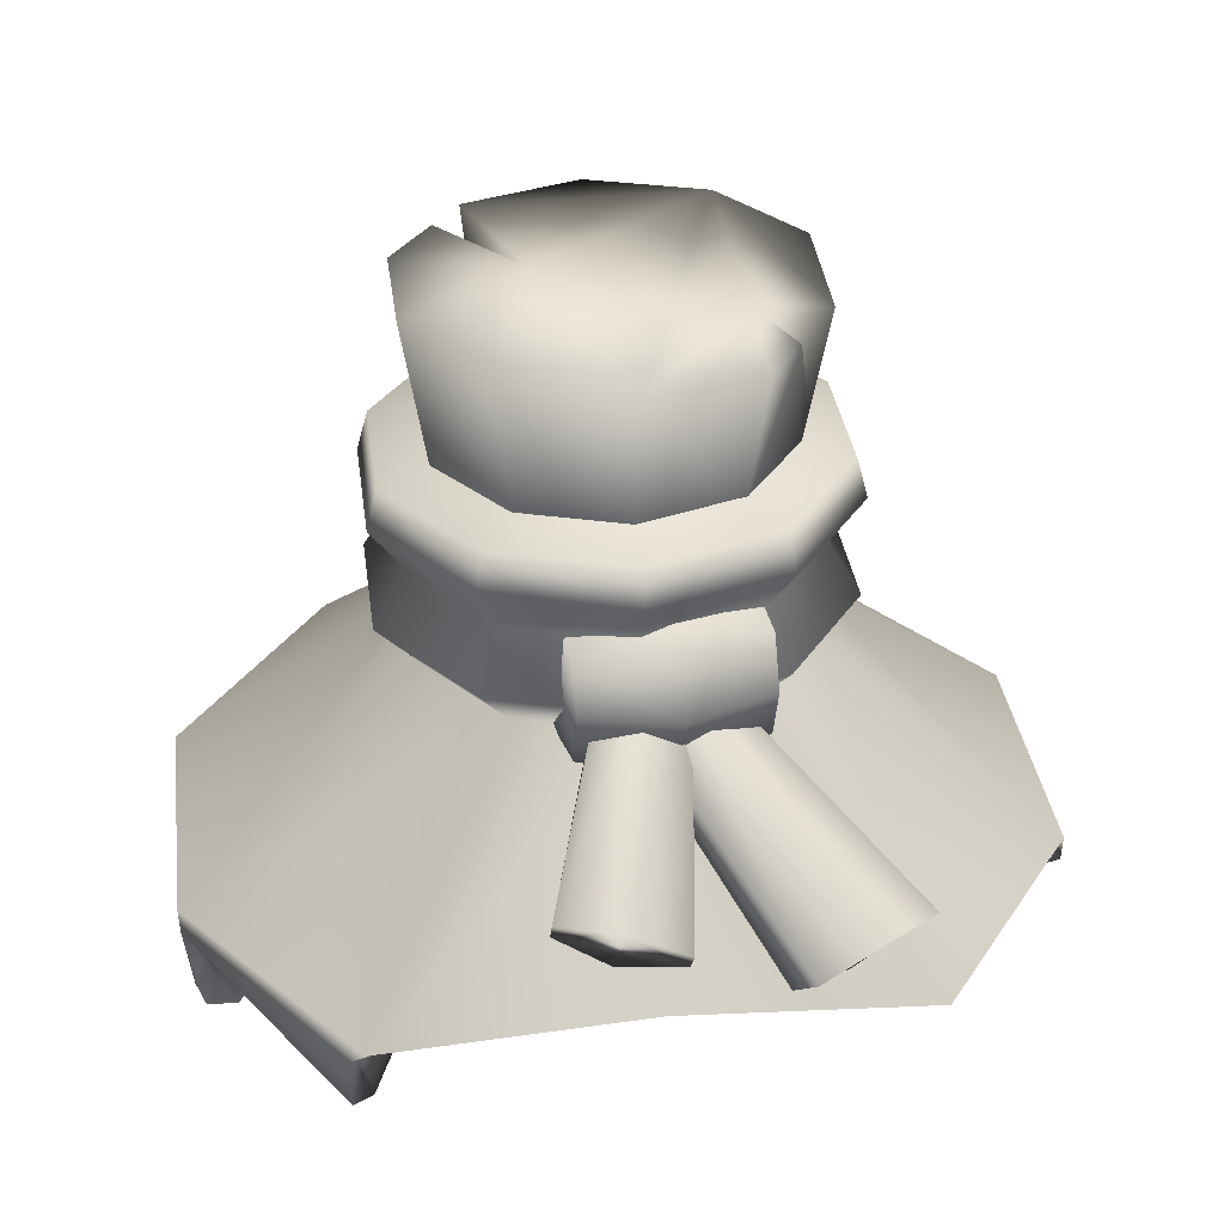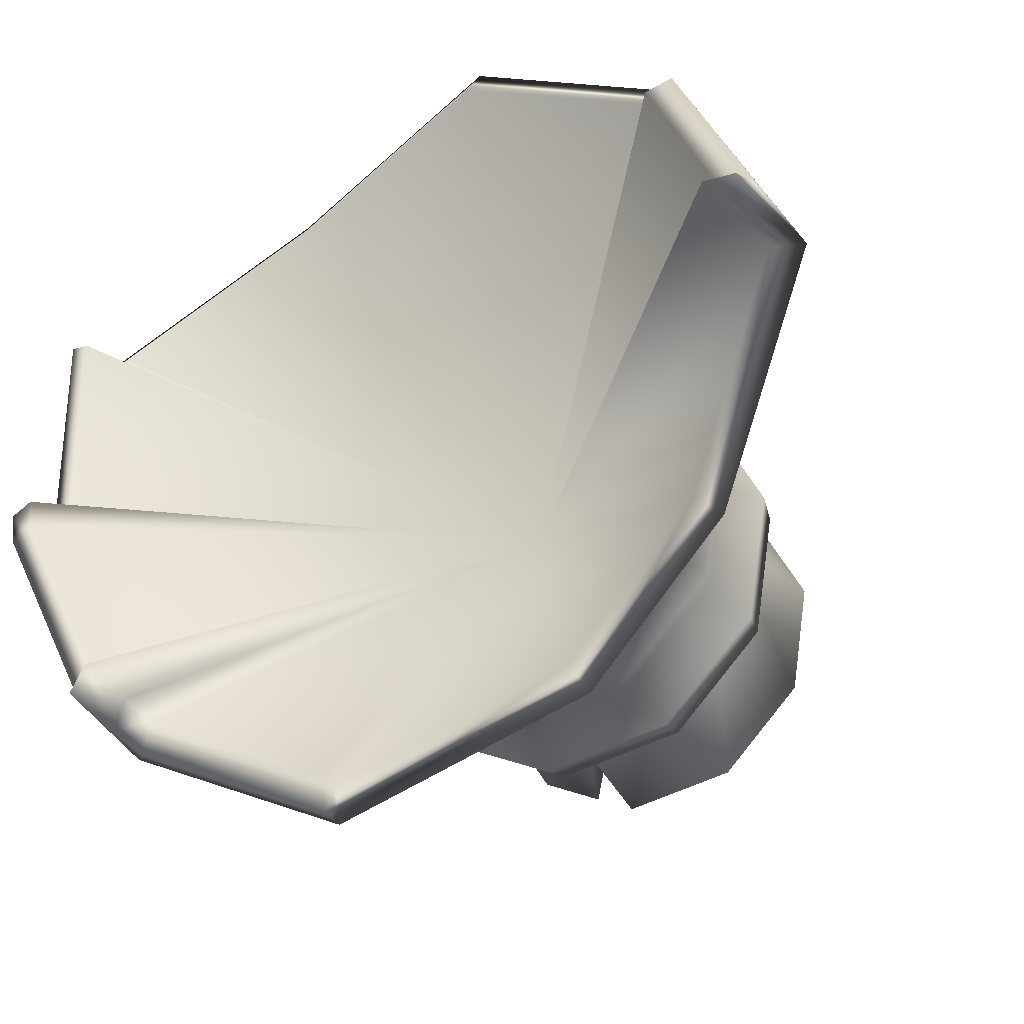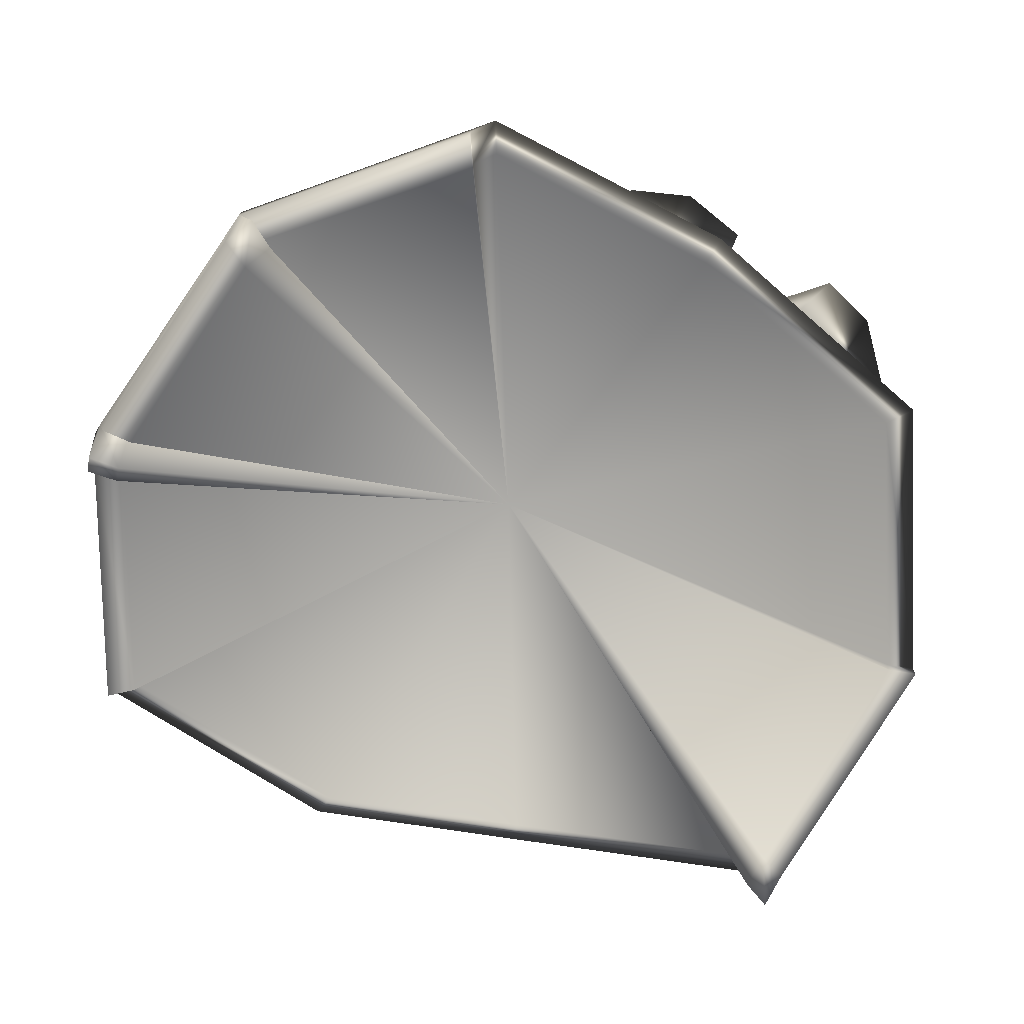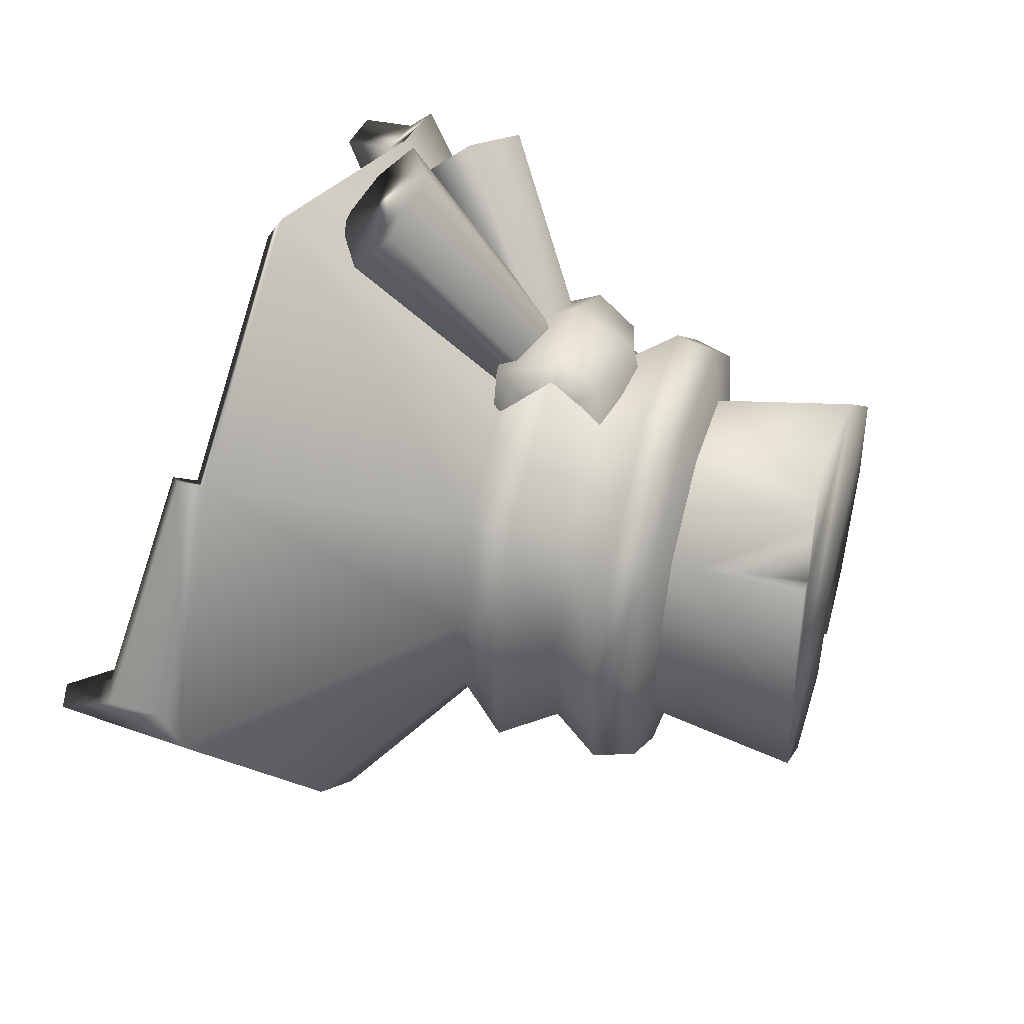
<metadata>
{"format":"obj","ext":"obj","renderer":"f3d","projection":"perspective","resolution":1024,"background":"white","views":[{"elev":33.7,"azim":-34.0,"up":"+Y"},{"elev":-32.1,"azim":28.5,"up":"+Z"},{"elev":-79.3,"azim":-61.0,"up":"+Y"},{"elev":47.8,"azim":105.9,"up":"+Z"}]}
</metadata>
<code>
g pot_crystal_broken_01
v -0.6761 0.1432 -0.6767
v -0.9386 0.1432 -0.1521
v 0.4782 0.9987 0.06165
v 0.5023 0.9102 0.06529
v 0.4293 0.9987 -0.2332
v 0.451 0.9102 -0.2445
v 0.2164 0.9987 -0.443
v 0.2273 0.9102 -0.4648
v -0.07916 0.9987 -0.4876
v -0.08316 0.9102 -0.5117
v -0.3445 0.9987 -0.3499
v -0.3619 0.9102 -0.3671
v -0.4782 0.9987 -0.08263
v -0.5023 0.9102 -0.08627
v -0.4293 0.9987 0.2122
v -0.451 0.9102 0.2235
v -0.2164 0.9987 0.422
v -0.2273 0.9102 0.4439
v 0.07916 0.9987 0.4666
v 0.08316 0.9102 0.4907
v 0.3445 0.9987 0.3289
v 0.3619 0.9102 0.3461
v 0.3275 0.986 -0.1804
v 0.3648 0.986 0.04454
v 0.1651 0.986 -0.3404
v -0.06039 0.986 -0.3744
v -0.2628 0.986 -0.2694
v -0.3648 0.986 -0.06552
v -0.3275 0.986 0.1594
v -0.1651 0.986 0.3195
v 0.06039 0.986 0.3535
v 0.2628 0.986 0.2485
v 9.537e-07 1.111 -0.01049
v -0.2911 0.5794 -0.2974
v -0.3086 0.8071 -0.3146
v -0.0669 0.5794 -0.4137
v -0.07092 0.8071 -0.4379
v 0.1829 0.5794 -0.376
v 0.1939 0.8071 -0.398
v 0.3628 0.5794 -0.1987
v 0.3846 0.8071 -0.21
v 0.4041 0.5794 0.05048
v 0.4284 0.8071 0.05414
v 0.2911 0.5794 0.2764
v 0.3086 0.8071 0.2936
v 0.0669 0.5794 0.3927
v 0.07093 0.8071 0.4169
v -0.1829 0.5794 0.355
v -0.1939 0.8071 0.377
v -0.3628 0.5794 0.1777
v -0.3846 0.8071 0.1891
v -0.4041 0.5794 -0.07145
v -0.4284 0.8071 -0.07512
v -0.3602 0.6862 -0.3654
v -0.08277 0.6862 -0.5093
v -0.5 0.6862 -0.08592
v 0.2262 0.6862 -0.4627
v 0.4488 0.6862 -0.2434
v 0.5 0.6862 0.06494
v 0.3602 0.6862 0.3444
v 0.08277 0.6862 0.4883
v -0.2262 0.6862 0.4417
v -0.4488 0.6862 0.2224
v 0.3798 1.338 -0.2075
v 0.4231 1.338 0.05334
v 0.1915 1.338 -0.3932
v -0.07004 1.338 -0.4326
v -0.3048 1.338 -0.3108
v -0.4231 1.338 -0.07432
v -0.3798 1.338 0.1866
v -0.1915 1.317 0.3722
v 0.07004 1.296 0.4116
v 0.3048 1.317 0.2898
v -0.6994 0.08684 -0.6243
v 0.9106 0.08684 0.1811
v 0.9386 0.1432 0.1311
v 0.6474 0.3206 -0.3464
v 0.3505 0.2771 -0.711
v -0.1554 0.1432 -0.9469
v -0.8426 0.1432 0.4267
v -0.3731 0.2363 0.7352
v 0.1554 0.1432 0.9259
v 0.6761 0.1432 0.6558
v -0.9361 0.08682 -0.1517
v -0.8447 -0.02539 0.3672
v -0.8493 0.08684 0.3697
v 0.6743 0.08682 0.654
v 0.9053 -0.02539 0.1804
v -0.686 -0.0858 -0.611
v -0.9029 -0.08631 -0.1829
v -0.6956 -0.02539 -0.6205
v -0.9136 -0.08631 -0.1121
v -0.6241 0.08684 -0.7007
v -0.6202 -0.02539 -0.6971
v -0.6519 -0.141 -0.6529
v -0.155 0.08682 -0.9444
v 0.905 -0.141 0.126
v 0.87 0.1033 0.1208
v 0.6002 0.2678 -0.3218
v 0.3249 0.2274 -0.6598
v -0.1439 0.1033 -0.8784
v -0.7809 0.1033 0.3947
v -0.3457 0.1896 0.6807
v 0.1441 0.1033 0.8574
v 0.6268 0.1033 0.607
v -0.7828 -0.05288 0.3396
v -0.8675 0.05112 -0.1414
v -0.7871 0.05113 0.3419
v 0.8392 -0.05288 0.1665
v 0.6251 0.05112 0.6054
v -0.8368 -0.1094 -0.1703
v -0.6358 -0.1089 -0.5671
v -0.6447 -0.05288 -0.5759
v -0.8467 -0.1094 -0.1046
v -0.5748 -0.05288 -0.6469
v -0.5783 0.05113 -0.6503
v -0.6042 -0.16 -0.6059
v -0.1435 0.05112 -0.8761
v 0.8389 -0.16 0.1161
v 0.001256 0.7216 -0.01049
v -0.1468 0.2487 0.8188
v -0.1558 0.3268 0.9074
v -0.02745 0.3978 0.9469
v 0.1292 0.3657 0.9024
v 0.1382 0.2876 0.8139
v 0.0003223 0.2121 0.7978
v -0.2055 0.5867 0.3493
v -0.2132 0.6422 0.3868
v -0.1334 0.6999 0.3959
v -0.0373 0.6788 0.3689
v -0.02956 0.6233 0.3313
v -0.1136 0.5772 0.3215
v -0.5121 0.3652 0.5546
v -0.5474 0.4497 0.6168
v -0.4668 0.4727 0.7294
v -0.3442 0.3952 0.7792
v -0.3088 0.3107 0.7171
v -0.4107 0.2873 0.6151
v -0.1908 0.667 0.2473
v -0.2039 0.7186 0.2798
v -0.1413 0.7443 0.3412
v -0.06657 0.6956 0.3717
v -0.05345 0.644 0.3392
v -0.1156 0.6297 0.277
v -0.2995 0.6576 0.2268
v -0.3108 0.658 0.2567
v -0.3165 0.6858 0.2713
v -0.3108 0.7133 0.2561
v -0.2995 0.713 0.2262
v -0.2797 0.5626 0.1771
v -0.3236 0.5641 0.3511
v -0.3504 0.7 0.403
v -0.3237 0.789 0.3483
v -0.2737 0.8068 0.2165
v -0.1176 0.523 0.3001
v -0.1581 0.5451 0.4524
v -0.1784 0.6856 0.5108
v -0.158 0.8245 0.4496
v -0.1114 0.8676 0.3395
v 0.08382 0.5642 0.3148
v 0.03992 0.5657 0.4889
v 0.01314 0.7016 0.5407
v 0.03986 0.7974 0.4861
v 0.08986 0.8133 0.3543
v 0.06495 0.6592 0.3649
v 0.05363 0.6595 0.3948
v 0.04797 0.6874 0.4094
v 0.05363 0.7149 0.3941
v 0.06495 0.7145 0.3643
v -0.1032 1.338 -0.1274
v -0.1617 1.338 -0.3851
v -0.06318 1.088 -0.3913
v 0.182 1.311 0.1878
v 0.1785 1.306 0.3554
v 0.2746 1.079 0.2601
v 0.1939 0.8071 -0.398
v 0.2262 0.6862 -0.4627
v -0.1939 0.8071 0.377
v -0.2262 0.6862 0.4417
v -0.07092 0.8071 -0.4379
v -0.3086 0.8071 -0.3146
v 0.1939 0.8071 -0.398
v 0.3846 0.8071 -0.21
v 0.4284 0.8071 0.05414
v 0.3086 0.8071 0.2936
v 0.07093 0.8071 0.4169
v -0.1939 0.8071 0.377
v -0.3846 0.8071 0.1891
v -0.4284 0.8071 -0.07512
v -0.0669 0.5794 -0.4137
v -0.2911 0.5794 -0.2974
v -0.4041 0.5794 -0.07145
v 0.1829 0.5794 -0.376
v 0.3628 0.5794 -0.1987
v 0.1829 0.5794 -0.376
v 0.4041 0.5794 0.05048
v 0.2911 0.5794 0.2764
v 0.0669 0.5794 0.3927
v -0.1829 0.5794 0.355
v -0.3628 0.5794 0.1777
v -0.1829 0.5794 0.355
v 0.4231 1.338 0.05334
v 0.3798 1.338 -0.2075
v 0.1915 1.338 -0.3932
v -0.07004 1.338 -0.4326
v -0.1915 1.317 0.3722
v 0.07004 1.296 0.4116
v 0.182 1.311 0.1878
v 0.2746 1.079 0.2601
v 0.3048 1.317 0.2898
v -0.6761 0.1432 -0.6767
v -0.1554 0.1432 -0.9469
v -0.8426 0.1432 0.4267
v -0.8493 0.08684 0.3697
v -0.9361 0.08682 -0.1517
v -0.9386 0.1432 -0.1521
v -0.6994 0.08684 -0.6243
v -0.6956 -0.02539 -0.6205
v 0.9053 -0.02539 0.1804
v 0.9106 0.08684 0.1811
v 0.9386 0.1432 0.1311
v 0.6743 0.08682 0.654
v 0.6761 0.1432 0.6558
v 0.6474 0.3206 -0.3464
v 0.9386 0.1432 0.1311
v 0.3505 0.2771 -0.711
v -0.1554 0.1432 -0.9469
v -0.3731 0.2363 0.7352
v -0.8426 0.1432 0.4267
v 0.1554 0.1432 0.9259
v 0.6761 0.1432 0.6558
v -0.8447 -0.02539 0.3672
v -0.9361 0.08682 -0.1517
v -0.8493 0.08684 0.3697
v 0.9053 -0.02539 0.1804
v 0.6743 0.08682 0.654
v -0.9029 -0.08631 -0.1829
v -0.686 -0.0858 -0.611
v -0.6956 -0.02539 -0.6205
v -0.9136 -0.08631 -0.1121
v -0.6202 -0.02539 -0.6971
v -0.6241 0.08684 -0.7007
v -0.6519 -0.141 -0.6529
v -0.155 0.08682 -0.9444
v 0.905 -0.141 0.126
v 0.6002 0.2678 -0.3218
v 0.87 0.1033 0.1208
v 0.3249 0.2274 -0.6598
v -0.1439 0.1033 -0.8784
v -0.3457 0.1896 0.6807
v -0.7809 0.1033 0.3947
v 0.1441 0.1033 0.8574
v 0.6268 0.1033 0.607
v -0.7828 -0.05288 0.3396
v -0.8675 0.05112 -0.1414
v -0.7871 0.05113 0.3419
v 0.8392 -0.05288 0.1665
v 0.6251 0.05112 0.6054
v -0.8368 -0.1094 -0.1703
v -0.6358 -0.1089 -0.5671
v -0.6447 -0.05288 -0.5759
v -0.8467 -0.1094 -0.1046
v -0.5748 -0.05288 -0.6469
v -0.5783 0.05113 -0.6503
v -0.6042 -0.16 -0.6059
v -0.1435 0.05112 -0.8761
v 0.8389 -0.16 0.1161
v 0.1382 0.2876 0.8139
v -0.02956 0.6233 0.3313
v -0.1558 0.3268 0.9074
v -0.02745 0.3978 0.9469
v -0.1468 0.2487 0.8188
v 0.1382 0.2876 0.8139
v 0.1292 0.3657 0.9024
v 0.0003223 0.2121 0.7978
v -0.3088 0.3107 0.7171
v -0.05345 0.644 0.3392
v -0.5474 0.4497 0.6168
v -0.4668 0.4727 0.7294
v -0.5121 0.3652 0.5546
v -0.3442 0.3952 0.7792
v -0.4107 0.2873 0.6151
v -0.4231 1.338 -0.07432
v -0.3048 1.338 -0.3108
v -0.1617 1.338 -0.3851
v -0.3798 1.338 0.1866
v -0.1032 1.338 -0.1274
v -0.06318 1.088 -0.3913
v -0.1617 1.338 -0.3851
v 0.1785 1.306 0.3554
v 0.1785 1.306 0.3554
v 0.3048 1.317 0.2898
v 0.5023 0.9102 0.06529
v 0.4782 0.9987 0.06165
v 0.451 0.9102 -0.2445
v -0.07916 0.9987 -0.4876
v -0.08316 0.9102 -0.5117
v -0.4782 0.9987 -0.08263
v -0.5023 0.9102 -0.08627
v -0.451 0.9102 0.2235
v 0.07916 0.9987 0.4666
v 0.08316 0.9102 0.4907
v 0.4782 0.9987 0.06165
v 0.4293 0.9987 -0.2332
v 0.2164 0.9987 -0.443
v -0.07916 0.9987 -0.4876
v -0.07916 0.9987 -0.4876
v 9.537e-07 1.111 -0.01049
v -0.3445 0.9987 -0.3499
v -0.4782 0.9987 -0.08263
v -0.4782 0.9987 -0.08263
v 9.537e-07 1.111 -0.01049
v -0.4293 0.9987 0.2122
v -0.2164 0.9987 0.422
v 0.07916 0.9987 0.4666
v 0.07916 0.9987 0.4666
v 9.537e-07 1.111 -0.01049
v 0.3445 0.9987 0.3289
v 0.4782 0.9987 0.06165
v -0.1554 0.1432 -0.9469
v -0.0669 0.5794 -0.4137
v -0.9386 0.1432 -0.1521
v -0.4041 0.5794 -0.07145
v 0.1554 0.1432 0.9259
v 0.0669 0.5794 0.3927
v 0.4041 0.5794 0.05048
v 0.9386 0.1432 0.1311
v -0.07092 0.8071 -0.4379
v 0.5023 0.9102 0.06529
v 0.451 0.9102 -0.2445
v 0.4284 0.8071 0.05414
v 0.07093 0.8071 0.4169
v -0.5023 0.9102 -0.08627
v -0.451 0.9102 0.2235
v -0.4284 0.8071 -0.07512
v -0.9361 0.08682 -0.1517
v -0.07004 1.338 -0.4326
v 0.1651 0.986 -0.3404
v -0.1617 1.338 -0.3851
v -0.2628 0.986 -0.2694
v -0.9386 0.1432 -0.1521
v -0.9361 0.08682 -0.1517
v -0.7828 -0.05288 0.3396
v -0.8447 -0.02539 0.3672
v -0.686 -0.0858 -0.611
v -0.6358 -0.1089 -0.5671
v -0.6447 -0.05288 -0.5759
v -0.8675 0.05112 -0.1414
v -0.5748 -0.05288 -0.6469
v -0.6202 -0.02539 -0.6971
v -0.1439 0.1033 -0.8784
v -0.1554 0.1432 -0.9469
v -0.6241 0.08684 -0.7007
v -0.5783 0.05113 -0.6503
v -0.1435 0.05112 -0.8761
v -0.155 0.08682 -0.9444
v -0.6042 -0.16 -0.6059
v -0.6519 -0.141 -0.6529
v 0.9386 0.1432 0.1311
v 0.87 0.1033 0.1208
v 0.001256 0.7216 -0.01049
v 0.001256 0.7216 -0.01049
v 0.001256 0.7216 -0.01049
v 0.001256 0.7216 -0.01049
v -0.7828 -0.05288 0.3396
v 0.001256 0.7216 -0.01049
v 0.001256 0.7216 -0.01049
v -0.1439 0.1033 -0.8784
v 0.001256 0.7216 -0.01049
v -0.1435 0.05112 -0.8761
v -0.7809 0.1033 0.3947
v 0.001256 0.7216 -0.01049
v -0.1558 0.3268 0.9074
v -0.2132 0.6422 0.3868
v 0.1292 0.3657 0.9024
v -0.0373 0.6788 0.3689
v -0.5474 0.4497 0.6168
v -0.2039 0.7186 0.2798
v -0.3442 0.3952 0.7792
v -0.06657 0.6956 0.3717
v -0.3088 0.3107 0.7171
v -0.1581 0.5451 0.4524
v -0.1176 0.523 0.3001
v -0.1784 0.6856 0.5108
v -0.158 0.8245 0.4496
v -0.1114 0.8676 0.3395
v -0.07004 1.338 -0.4326
v -0.06318 1.088 -0.3913
v -0.1032 1.338 -0.1274
v 0.2746 1.079 0.2601
v 0.182 1.311 0.1878
g pot_crystal_broken_01_0
f 85 86 84
f 88 75 87
f 175 208 174
f 113 346 345
f 365 364 256
f 256 372 371
f 368 367 266
f 370 369 264
f 264 361 263
f 263 363 265
f 251 363 250
f 250 361 252
f 255 363 254
f 262 361 255
f 259 366 262
f 260 366 259
f 261 361 260
f 265 362 261
f 252 362 253
f 253 361 258
f 258 366 257
f 257 361 267
f 267 362 247
f 247 120 246
f 246 361 248
f 248 362 249
f 288 287 387
f 289 389 388
f 292 391 390
f 4 6 3
f 6 5 3
f 295 8 5
f 8 7 5
f 8 295 183
f 182 8 183
f 8 10 7
f 10 8 182
f 10 9 7
f 328 10 182
f 183 330 184
f 330 329 184
f 294 21 293
f 21 22 293
f 22 21 301
f 302 22 301
f 22 302 186
f 185 22 186
f 293 22 185
f 331 293 185
f 14 13 11
f 12 14 11
f 12 11 296
f 297 12 296
f 12 297 180
f 181 12 180
f 14 12 181
f 335 14 181
f 299 16 298
f 16 15 298
f 300 18 15
f 18 17 15
f 18 300 188
f 187 18 188
f 18 20 17
f 20 18 187
f 20 19 17
f 332 20 187
f 188 334 189
f 334 333 189
f 304 33 303
f 305 33 304
f 306 33 305
f 309 308 307
f 310 308 309
f 313 312 311
f 314 312 313
f 315 312 314
f 318 317 316
f 319 317 318
f 37 39 57
f 55 37 57
f 55 57 193
f 35 37 55
f 190 55 193
f 54 35 55
f 54 55 190
f 191 54 190
f 53 35 54
f 56 54 191
f 56 53 54
f 192 56 191
f 192 200 56
f 56 63 53
f 200 63 56
f 63 51 53
f 178 51 63
f 179 178 63
f 179 63 200
f 201 179 200
f 47 49 62
f 61 47 62
f 61 62 199
f 45 47 61
f 198 61 199
f 60 45 61
f 60 61 198
f 43 45 60
f 197 60 198
f 59 43 60
f 59 60 197
f 41 43 59
f 196 59 197
f 58 41 59
f 58 59 196
f 176 41 58
f 194 58 196
f 177 176 58
f 177 58 194
f 195 177 194
f 40 42 76
f 77 40 76
f 38 40 77
f 78 38 77
f 36 38 78
f 79 36 78
f 34 321 320
f 1 34 320
f 1 2 34
f 2 52 34
f 50 323 322
f 80 50 322
f 48 50 80
f 81 48 80
f 46 48 81
f 82 46 81
f 44 325 324
f 83 44 324
f 326 44 83
f 327 326 83
f 336 74 91
f 336 91 89
f 90 336 89
f 92 336 90
f 67 64 66
f 67 170 64
f 170 71 64
f 286 71 170
f 283 286 170
f 284 283 170
f 285 284 170
f 173 64 71
f 72 173 71
f 290 173 72
f 73 64 173
f 65 64 73
f 205 204 25
f 25 204 23
f 204 203 23
f 23 203 24
f 203 202 24
f 32 24 202
f 202 209 32
f 202 210 209
f 32 209 291
f 291 31 32
f 291 207 31
f 31 207 206
f 30 31 206
f 30 206 29
f 206 70 29
f 29 70 28
f 70 69 28
f 28 69 340
f 69 68 340
f 340 68 339
f 338 172 337
f 338 26 172
f 172 26 27
f 27 171 172
f 93 94 95
f 211 93 95
f 95 218 211
f 96 93 211
f 212 96 211
f 218 217 211
f 211 217 341
f 217 342 341
f 215 214 213
f 216 215 213
f 220 219 97
f 221 220 97
f 222 220 221
f 223 222 221
f 225 98 224
f 98 99 224
f 224 99 226
f 99 100 226
f 226 100 227
f 100 101 227
f 107 106 232
f 233 107 232
f 114 348 233
f 240 114 233
f 111 114 240
f 237 111 240
f 112 111 237
f 238 112 237
f 239 347 238
f 357 347 239
f 358 357 239
f 344 343 234
f 343 108 234
f 234 108 229
f 108 102 229
f 229 102 228
f 102 103 228
f 228 103 230
f 103 104 230
f 230 104 231
f 104 105 231
f 231 105 236
f 105 110 236
f 236 110 235
f 110 109 235
f 235 109 245
f 109 119 245
f 245 119 359
f 119 360 359
f 116 115 241
f 242 116 241
f 349 117 243
f 350 349 243
f 351 118 244
f 352 351 244
f 355 354 353
f 356 355 353
f 122 128 121
f 128 127 121
f 121 127 126
f 127 132 126
f 126 132 268
f 132 269 268
f 129 374 373
f 123 129 373
f 130 129 123
f 124 130 123
f 131 376 375
f 125 131 375
f 272 271 270
f 275 271 272
f 273 271 275
f 274 271 273
f 134 140 133
f 140 139 133
f 133 139 138
f 139 144 138
f 138 144 276
f 144 277 276
f 141 378 377
f 135 141 377
f 142 141 135
f 136 142 135
f 143 380 379
f 137 143 379
f 280 279 278
f 282 279 280
f 381 279 282
f 281 279 381
f 145 150 146
f 150 151 146
f 150 155 151
f 146 151 147
f 155 156 151
f 151 152 147
f 151 156 152
f 147 152 148
f 156 157 152
f 152 153 148
f 152 157 153
f 148 153 149
f 157 158 153
f 153 154 149
f 153 158 154
f 158 159 154
f 383 160 382
f 160 161 382
f 160 165 161
f 382 161 384
f 165 166 161
f 161 162 384
f 161 166 162
f 384 162 385
f 166 167 162
f 162 163 385
f 162 167 163
f 385 163 386
f 167 168 163
f 163 164 386
f 163 168 164
f 168 169 164

</code>
